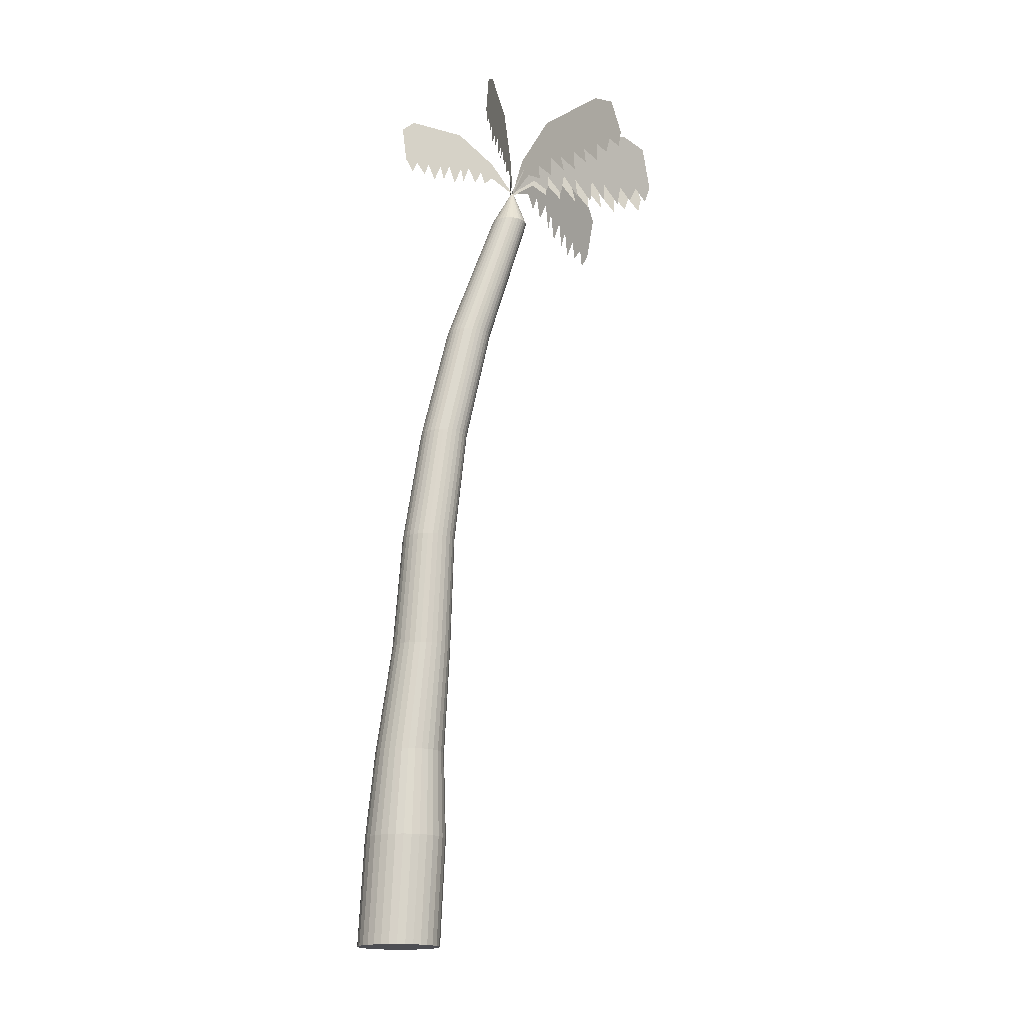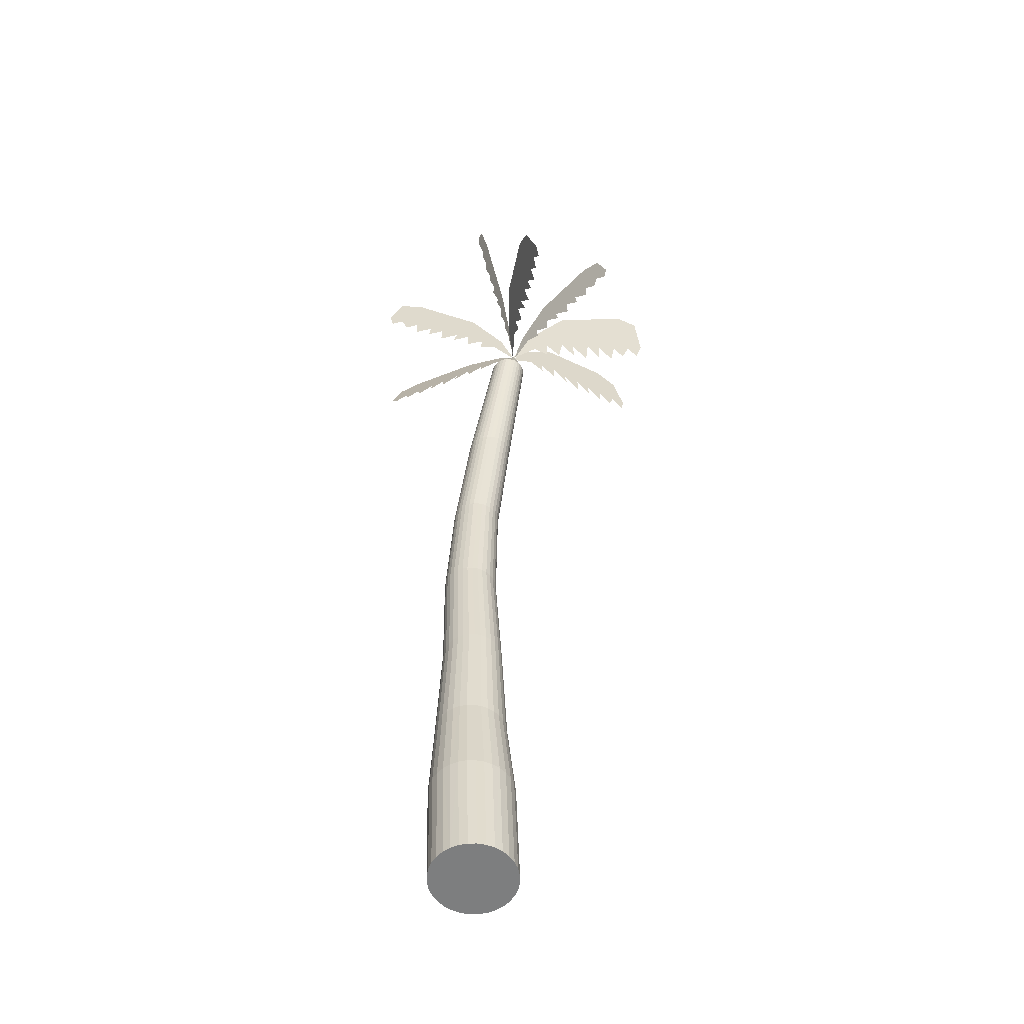
<metadata>
{"format":"obj","ext":"obj","renderer":"f3d","projection":"perspective","resolution":1024,"background":"white","views":[{"elev":-17.3,"azim":100.1,"up":"+Z"},{"elev":-59.3,"azim":163.5,"up":"+Z"}]}
</metadata>
<code>
o Cylinder
v 0 4 0
v 0.4935 4.575 10.29
v 0.7804 3.923 0
v 1.271 4.5 10.29
v 1.531 3.696 0
v 2.019 4.273 10.29
v 2.222 3.326 0
v 2.708 3.901 10.29
v 2.828 2.828 0
v 3.312 3.4 10.29
v 3.326 2.222 0
v 3.807 2.792 10.3
v 3.696 1.531 0
v 4.175 2.101 10.3
v 3.923 0.7804 0
v 4.401 1.354 10.3
v 4 0 0
v 4.477 0.5799 10.3
v 3.923 -0.7804 0
v 4.401 -0.1921 10.29
v 3.696 -1.531 0
v 4.174 -0.9323 10.29
v 3.326 -2.222 0
v 3.806 -1.613 10.28
v 2.828 -2.828 0
v 3.31 -2.208 10.27
v 2.222 -3.326 0
v 2.707 -2.698 10.26
v 1.531 -3.696 0
v 2.018 -3.061 10.26
v 0.7804 -3.923 0
v 1.27 -3.282 10.25
v 0 -4 0
v 0.4923 -3.356 10.25
v -0.7804 -3.923 0
v -0.2852 -3.279 10.25
v -1.531 -3.696 0
v -1.033 -3.053 10.25
v -2.222 -3.326 0
v -1.722 -2.686 10.25
v -2.828 -2.828 0
v -2.326 -2.196 10.26
v -3.326 -2.222 0
v -2.821 -1.598 10.26
v -3.696 -1.531 0
v -3.189 -0.9152 10.27
v -3.923 -0.7804 0
v -3.415 -0.175 10.28
v -4 0 0
v -3.491 0.5935 10.29
v -3.923 0.7804 0
v -3.414 1.363 10.29
v -3.696 1.531 0
v -3.187 2.105 10.3
v -3.326 2.222 0
v -2.819 2.791 10.3
v -2.828 2.828 0
v -2.324 3.393 10.3
v -2.222 3.326 0
v -1.72 3.89 10.3
v -1.531 3.696 0
v -1.031 4.263 10.3
v -0.7804 3.923 0
v -0.284 4.495 10.29
v 1.521 4.313 18.61
v 0.8581 4.378 18.61
v 2.159 4.119 18.61
v 2.747 3.805 18.6
v 3.262 3.383 18.6
v 3.685 2.868 18.6
v 3.999 2.28 18.6
v 4.192 1.643 18.6
v 4.258 0.9799 18.6
v 4.192 0.3166 18.6
v 3.999 -0.321 18.6
v 3.685 -0.9086 18.6
v 3.262 -1.424 18.6
v 2.747 -1.847 18.61
v 2.159 -2.161 18.61
v 1.521 -2.355 18.61
v 0.8581 -2.42 18.62
v 0.195 -2.355 18.62
v -0.4428 -2.161 18.62
v -1.03 -1.846 18.61
v -1.546 -1.423 18.61
v -1.968 -0.9072 18.6
v -2.282 -0.3196 18.6
v -2.476 0.3179 18.6
v -2.541 0.9807 18.59
v -2.476 1.643 18.6
v -2.282 2.281 18.6
v -1.968 2.868 18.6
v -1.546 3.383 18.6
v -1.03 3.805 18.6
v -0.4428 4.119 18.6
v 0.195 4.313 18.6
v 1.806 4.935 29.18
v 1.241 4.99 29.18
v 2.35 4.77 29.18
v 2.852 4.502 29.18
v 3.291 4.141 29.18
v 3.652 3.701 29.18
v 3.92 3.2 29.18
v 4.085 2.656 29.18
v 4.141 2.09 29.18
v 4.085 1.524 29.18
v 3.92 0.9804 29.18
v 3.652 0.479 29.18
v 3.291 0.03952 29.18
v 2.852 -0.3211 29.18
v 2.35 -0.5891 29.18
v 1.806 -0.7542 29.18
v 1.241 -0.8099 29.18
v 0.6748 -0.7542 29.18
v 0.1307 -0.5891 29.18
v -0.3707 -0.3211 29.18
v -0.8102 0.03952 29.18
v -1.171 0.479 29.18
v -1.439 0.9804 29.18
v -1.604 1.524 29.18
v -1.66 2.09 29.18
v -1.604 2.656 29.18
v -1.439 3.2 29.18
v -1.171 3.701 29.18
v -0.8102 4.141 29.18
v -0.3707 4.502 29.18
v 0.1307 4.77 29.18
v 0.6748 4.935 29.18
v 2.397 5.407 40.27
v 1.884 5.457 40.27
v 2.891 5.257 40.27
v 3.346 5.014 40.27
v 3.745 4.686 40.27
v 4.072 4.288 40.27
v 4.315 3.833 40.27
v 4.465 3.339 40.27
v 4.516 2.825 40.27
v 4.465 2.312 40.27
v 4.315 1.818 40.27
v 4.072 1.363 40.27
v 3.745 0.9645 40.27
v 3.346 0.6373 40.27
v 2.891 0.394 40.27
v 2.397 0.2443 40.27
v 1.884 0.1937 40.27
v 1.37 0.2443 40.27
v 0.8767 0.394 40.27
v 0.4217 0.6373 40.27
v 0.02286 0.9645 40.27
v -0.3044 1.363 40.27
v -0.5476 1.818 40.27
v -0.6974 2.312 40.27
v -0.748 2.825 40.27
v -0.6974 3.339 40.27
v -0.5476 3.833 40.27
v -0.3044 4.288 40.27
v 0.02286 4.686 40.27
v 0.4217 5.014 40.27
v 0.8767 5.257 40.27
v 1.37 5.407 40.27
v 2.344 6.599 51.38
v 1.884 6.644 51.38
v 2.786 6.465 51.38
v 3.193 6.247 51.38
v 3.55 5.954 51.38
v 3.843 5.597 51.38
v 4.061 5.19 51.38
v 4.195 4.747 51.38
v 4.24 4.288 51.38
v 4.195 3.828 51.38
v 4.061 3.386 51.38
v 3.843 2.979 51.38
v 3.55 2.622 51.38
v 3.193 2.328 51.38
v 2.786 2.111 51.38
v 2.344 1.977 51.38
v 1.884 1.931 51.38
v 1.424 1.977 51.38
v 0.982 2.111 51.38
v 0.5746 2.328 51.38
v 0.2176 2.622 51.38
v -0.0755 2.979 51.38
v -0.2933 3.386 51.38
v -0.4274 3.828 51.38
v -0.4726 4.288 51.38
v -0.4274 4.747 51.38
v -0.2933 5.19 51.38
v -0.0755 5.597 51.38
v 0.2176 5.954 51.38
v 0.5746 6.247 51.38
v 0.982 6.465 51.38
v 1.424 6.599 51.38
v 1.672 8.88 62.75
v 1.238 8.923 62.75
v 2.09 8.754 62.75
v 2.474 8.548 62.75
v 2.812 8.271 62.75
v 3.088 7.934 62.75
v 3.294 7.549 62.75
v 3.421 7.132 62.75
v 3.463 6.697 62.75
v 3.421 6.263 62.75
v 3.294 5.846 62.75
v 3.088 5.461 62.75
v 2.812 5.124 62.75
v 2.474 4.847 62.75
v 2.09 4.641 62.75
v 1.672 4.515 62.75
v 1.238 4.472 62.75
v 0.8037 4.515 62.75
v 0.3862 4.641 62.75
v 0.001413 4.847 62.75
v -0.3358 5.124 62.75
v -0.6126 5.461 62.75
v -0.8183 5.846 62.75
v -0.9449 6.263 62.75
v -0.9877 6.697 62.75
v -0.9449 7.132 62.75
v -0.8183 7.549 62.75
v -0.6126 7.934 62.75
v -0.3358 8.271 62.75
v 0.001413 8.548 62.75
v 0.3862 8.754 62.75
v 0.8037 8.88 62.75
v 0.6568 12.65 75.78
v 0.3048 12.68 75.78
v 0.9953 12.55 75.78
v 1.307 12.38 75.78
v 1.581 12.16 75.78
v 1.805 11.88 75.78
v 1.972 11.57 75.78
v 2.074 11.23 75.78
v 2.109 10.88 75.78
v 2.074 10.53 75.78
v 1.972 10.19 75.78
v 1.805 9.877 75.78
v 1.581 9.604 75.78
v 1.307 9.379 75.78
v 0.9953 9.213 75.78
v 0.6568 9.11 75.78
v 0.3048 9.075 75.78
v -0.04721 9.11 75.78
v -0.3857 9.213 75.78
v -0.6976 9.379 75.78
v -0.9711 9.604 75.78
v -1.195 9.877 75.78
v -1.362 10.19 75.78
v -1.465 10.53 75.78
v -1.5 10.88 75.78
v -1.465 11.23 75.78
v -1.362 11.57 75.78
v -1.195 11.88 75.78
v -0.9711 12.16 75.78
v -0.6976 12.38 75.78
v -0.3857 12.55 75.78
v -0.04721 12.65 75.78
v -0.2937 11.25 79.6
v -0.3289 11.26 79.6
v -0.2598 11.24 79.6
v -0.2286 11.23 79.6
v -0.2013 11.21 79.6
v -0.1789 11.18 79.6
v -0.1622 11.15 79.6
v -0.1519 11.11 79.6
v -0.1484 11.08 79.6
v -0.1519 11.04 79.6
v -0.1622 11.01 79.6
v -0.1789 10.98 79.6
v -0.2013 10.95 79.6
v -0.2286 10.93 79.6
v -0.2598 10.91 79.6
v -0.2937 10.9 79.6
v -0.3289 10.9 79.6
v -0.3641 10.9 79.6
v -0.3979 10.91 79.6
v -0.4291 10.93 79.6
v -0.4565 10.95 79.6
v -0.4789 10.98 79.6
v -0.4956 11.01 79.6
v -0.5059 11.04 79.6
v -0.5093 11.08 79.6
v -0.5059 11.11 79.6
v -0.4956 11.15 79.6
v -0.4789 11.18 79.6
v -0.4565 11.21 79.6
v -0.4291 11.23 79.6
v -0.3979 11.24 79.6
v -0.3641 11.25 79.6
v -0.3269 11.17 79.43
v 1.24 11.17 83.17
v 4.812 11.17 86.49
v 11.62 11.17 86.91
v 13.83 11.17 85.64
v 14.99 11.17 81.63
v 14.66 11.17 80.13
v 13.49 11.17 81.44
v 12.99 11.17 80.08
v 11.79 11.17 81.44
v 11.71 11.17 79.57
v 10 11.17 81.53
v 10.21 11.17 79.85
v 8.592 11.17 81.72
v 8.675 11.17 79.62
v 6.765 11.17 81.77
v 7.18 11.17 80.04
v 5.435 11.17 82.05
v 5.311 11.17 80.13
v 3.649 11.17 81.81
v 3.774 11.17 80.27
v 2.196 11.17 81.21
v -0.3648 11.15 79.69
v 0.9191 9.113 82.81
v 3.845 6.139 85.07
v 9.425 2.36 83.88
v 11.23 1.586 82.19
v 12.18 2.25 78.18
v 11.91 2.907 76.86
v 10.96 3.11 78.35
v 10.55 3.811 77.2
v 9.561 4.022 78.74
v 9.493 4.664 77.02
v 8.098 4.947 79.25
v 8.268 5.375 77.63
v 6.941 5.643 79.75
v 7.009 6.272 77.77
v 5.444 6.606 80.22
v 5.784 6.937 78.51
v 4.355 7.227 80.79
v 4.253 7.907 79.03
v 2.892 8.258 80.99
v 2.995 8.685 79.52
v 1.702 9.23 80.76
v -0.3555 10.95 79.42
v -1.113 12.32 83.16
v -2.84 15.45 86.48
v -6.133 21.41 86.9
v -7.197 23.34 85.64
v -7.759 24.36 81.62
v -7.599 24.07 80.13
v -7.036 23.05 81.43
v -6.795 22.61 80.08
v -6.213 21.56 81.43
v -6.173 21.48 79.56
v -5.35 19.99 81.53
v -5.45 20.18 79.84
v -4.667 18.76 81.71
v -4.707 18.83 79.61
v -3.784 17.16 81.76
v -3.984 17.52 80.03
v -3.141 15.99 82.04
v -3.081 15.88 80.13
v -2.278 14.43 81.81
v -2.338 14.54 80.27
v -1.575 13.16 81.2
v -0.3186 10.93 79.68
v 0.8426 13.03 82.8
v 2.031 17.03 85.07
v 2.642 23.75 83.88
v 2.448 25.7 82.19
v 1.406 26.21 78.17
v 0.9628 25.65 76.85
v 1.245 24.72 78.34
v 0.8294 24.03 77.19
v 1.122 23.06 78.74
v 0.5921 22.69 77.01
v 1.019 21.33 79.24
v 0.5624 21.28 77.62
v 0.969 19.98 79.74
v 0.3857 19.74 77.76
v 0.8498 18.21 80.21
v 0.3953 18.35 78.5
v 0.8321 16.95 80.78
v 0.2861 16.54 79.02
v 0.6373 15.18 80.98
v 0.2141 15.06 79.51
v 0.3617 13.66 80.75
v -0.4167 11 79.43
v 0.4152 12.33 83.17
v 2.311 15.35 86.49
v 5.926 21.13 86.91
v 7.095 22.99 85.64
v 7.712 23.98 81.63
v 7.536 23.7 80.13
v 6.918 22.71 81.44
v 6.654 22.29 80.08
v 6.015 21.27 81.44
v 5.971 21.2 79.57
v 5.067 19.75 81.53
v 5.177 19.93 79.85
v 4.317 18.56 81.72
v 4.361 18.63 79.62
v 3.347 17.01 81.77
v 3.568 17.36 80.04
v 2.642 15.88 82.05
v 2.576 15.78 80.13
v 1.694 14.37 81.81
v 1.76 14.47 80.27
v 0.9222 13.14 81.21
v -0.232 10.97 79.42
v -1.772 10.68 83.16
v -5.281 10.01 86.48
v -11.97 8.735 86.9
v -14.13 8.323 85.64
v -15.28 8.105 81.62
v -14.95 8.167 80.13
v -13.81 8.385 81.43
v -13.32 8.478 80.08
v -12.14 8.703 81.43
v -12.05 8.719 79.56
v -10.38 9.038 81.53
v -10.58 8.999 79.84
v -8.994 9.302 81.71
v -9.075 9.286 79.61
v -7.198 9.644 81.76
v -7.606 9.566 80.03
v -5.893 9.892 82.04
v -5.77 9.916 80.13
v -4.138 10.23 81.81
v -4.261 10.2 80.27
v -2.71 10.5 81.2
v -0.1987 11 79.68
v -1.841 12.76 82.8
v -5.271 15.13 85.07
v -11.46 17.8 83.88
v -13.38 18.22 82.19
v -14.19 17.39 78.17
v -13.8 16.8 76.85
v -12.82 16.78 78.34
v -12.29 16.16 77.19
v -11.28 16.14 78.74
v -11.1 15.52 77.01
v -9.672 15.51 79.24
v -9.76 15.06 77.62
v -8.406 15.04 79.74
v -8.355 14.41 77.76
v -6.755 14.37 80.21
v -7.027 13.98 78.5
v -5.569 13.97 80.78
v -5.342 13.32 79.02
v -3.939 13.23 80.98
v -3.96 12.79 79.51
v -2.588 12.5 80.75
f 2 3 1
f 4 5 3
f 6 7 5
f 8 9 7
f 9 12 11
f 11 14 13
f 13 16 15
f 15 18 17
f 17 20 19
f 19 22 21
f 21 24 23
f 23 26 25
f 25 28 27
f 27 30 29
f 29 32 31
f 31 34 33
f 33 36 35
f 35 38 37
f 37 40 39
f 40 41 39
f 42 43 41
f 44 45 43
f 46 47 45
f 48 49 47
f 50 51 49
f 52 53 51
f 54 55 53
f 56 57 55
f 58 59 57
f 60 61 59
f 8 67 68
f 62 63 61
f 64 1 63
f 31 47 63
f 85 116 117
f 24 77 26
f 44 85 86
f 62 94 95
f 16 73 18
f 34 82 36
f 54 90 91
f 10 68 69
f 26 78 28
f 46 86 87
f 64 95 96
f 18 74 20
f 36 83 38
f 56 91 92
f 10 70 12
f 28 79 30
f 48 87 88
f 4 66 65
f 2 96 66
f 20 75 22
f 38 84 40
f 58 92 93
f 12 71 14
f 30 80 32
f 50 88 89
f 6 65 67
f 22 76 24
f 40 85 42
f 60 93 94
f 14 72 16
f 32 81 34
f 52 89 90
f 120 151 152
f 71 104 72
f 86 117 118
f 72 105 73
f 87 118 119
f 73 106 74
f 88 119 120
f 74 107 75
f 89 120 121
f 75 108 76
f 90 121 122
f 76 109 77
f 91 122 123
f 77 110 78
f 92 123 124
f 78 111 79
f 65 98 97
f 93 124 125
f 79 112 80
f 67 97 99
f 94 125 126
f 80 113 81
f 67 100 68
f 95 126 127
f 81 114 82
f 68 101 69
f 96 127 128
f 82 115 83
f 69 102 70
f 66 128 98
f 84 115 116
f 70 103 71
f 155 186 187
f 106 139 107
f 121 152 153
f 107 140 108
f 122 153 154
f 108 141 109
f 123 154 155
f 109 142 110
f 124 155 156
f 110 143 111
f 97 130 129
f 125 156 157
f 111 144 112
f 99 129 131
f 126 157 158
f 112 145 113
f 100 131 132
f 127 158 159
f 113 146 114
f 101 132 133
f 128 159 160
f 114 147 115
f 101 134 102
f 98 160 130
f 115 148 116
f 102 135 103
f 116 149 117
f 103 136 104
f 118 149 150
f 104 137 105
f 119 150 151
f 105 138 106
f 161 195 163
f 141 174 142
f 156 187 188
f 142 175 143
f 130 161 129
f 157 188 189
f 143 176 144
f 129 163 131
f 158 189 190
f 144 177 145
f 131 164 132
f 159 190 191
f 146 177 178
f 132 165 133
f 160 191 192
f 147 178 179
f 133 166 134
f 130 192 162
f 148 179 180
f 134 167 135
f 149 180 181
f 135 168 136
f 150 181 182
f 136 169 137
f 151 182 183
f 137 170 138
f 152 183 184
f 138 171 139
f 153 184 185
f 139 172 140
f 154 185 186
f 140 173 141
f 197 230 198
f 190 221 222
f 177 208 209
f 163 196 164
f 191 222 223
f 178 209 210
f 164 197 165
f 192 223 224
f 179 210 211
f 165 198 166
f 192 194 162
f 180 211 212
f 166 199 167
f 181 212 213
f 167 200 168
f 182 213 214
f 168 201 169
f 183 214 215
f 169 202 170
f 184 215 216
f 170 203 171
f 185 216 217
f 171 204 172
f 186 217 218
f 172 205 173
f 187 218 219
f 173 206 174
f 188 219 220
f 174 207 175
f 162 193 161
f 189 220 221
f 175 208 176
f 242 273 274
f 224 226 194
f 212 243 244
f 198 231 199
f 213 244 245
f 199 232 200
f 214 245 246
f 200 233 201
f 215 246 247
f 201 234 202
f 216 247 248
f 202 235 203
f 217 248 249
f 203 236 204
f 218 249 250
f 204 237 205
f 219 250 251
f 205 238 206
f 220 251 252
f 206 239 207
f 194 225 193
f 221 252 253
f 207 240 208
f 193 227 195
f 222 253 254
f 209 240 241
f 195 228 196
f 223 254 255
f 210 241 242
f 196 229 197
f 224 255 256
f 211 242 243
f 275 267 259
f 228 261 229
f 255 288 256
f 243 274 275
f 229 262 230
f 256 258 226
f 244 275 276
f 230 263 231
f 245 276 277
f 231 264 232
f 246 277 278
f 232 265 233
f 247 278 279
f 233 266 234
f 248 279 280
f 234 267 235
f 249 280 281
f 236 267 268
f 250 281 282
f 237 268 269
f 251 282 283
f 238 269 270
f 251 284 252
f 239 270 271
f 226 257 225
f 252 285 253
f 240 271 272
f 225 259 227
f 253 286 254
f 241 272 273
f 227 260 228
f 254 287 255
f 302 298 290
f 324 320 312
f 346 342 334
f 368 364 356
f 390 386 378
f 412 408 400
f 434 430 422
f 2 4 3
f 4 6 5
f 6 8 7
f 8 10 9
f 9 10 12
f 11 12 14
f 13 14 16
f 15 16 18
f 17 18 20
f 19 20 22
f 21 22 24
f 23 24 26
f 25 26 28
f 27 28 30
f 29 30 32
f 31 32 34
f 33 34 36
f 35 36 38
f 37 38 40
f 40 42 41
f 42 44 43
f 44 46 45
f 46 48 47
f 48 50 49
f 50 52 51
f 52 54 53
f 54 56 55
f 56 58 57
f 58 60 59
f 60 62 61
f 8 6 67
f 62 64 63
f 64 2 1
f 63 1 3
f 3 5 7
f 7 9 11
f 11 13 15
f 15 17 19
f 19 21 23
f 23 25 27
f 27 29 31
f 31 33 35
f 35 37 39
f 39 41 43
f 43 45 47
f 47 49 51
f 51 53 55
f 55 57 59
f 59 61 63
f 63 3 7
f 7 11 15
f 15 19 23
f 23 27 31
f 31 35 39
f 39 43 47
f 47 51 55
f 55 59 63
f 63 7 15
f 15 23 31
f 31 39 47
f 47 55 63
f 63 15 31
f 85 84 116
f 24 76 77
f 44 42 85
f 62 60 94
f 16 72 73
f 34 81 82
f 54 52 90
f 10 8 68
f 26 77 78
f 46 44 86
f 64 62 95
f 18 73 74
f 36 82 83
f 56 54 91
f 10 69 70
f 28 78 79
f 48 46 87
f 4 2 66
f 2 64 96
f 20 74 75
f 38 83 84
f 58 56 92
f 12 70 71
f 30 79 80
f 50 48 88
f 6 4 65
f 22 75 76
f 40 84 85
f 60 58 93
f 14 71 72
f 32 80 81
f 52 50 89
f 120 119 151
f 71 103 104
f 86 85 117
f 72 104 105
f 87 86 118
f 73 105 106
f 88 87 119
f 74 106 107
f 89 88 120
f 75 107 108
f 90 89 121
f 76 108 109
f 91 90 122
f 77 109 110
f 92 91 123
f 78 110 111
f 65 66 98
f 93 92 124
f 79 111 112
f 67 65 97
f 94 93 125
f 80 112 113
f 67 99 100
f 95 94 126
f 81 113 114
f 68 100 101
f 96 95 127
f 82 114 115
f 69 101 102
f 66 96 128
f 84 83 115
f 70 102 103
f 155 154 186
f 106 138 139
f 121 120 152
f 107 139 140
f 122 121 153
f 108 140 141
f 123 122 154
f 109 141 142
f 124 123 155
f 110 142 143
f 97 98 130
f 125 124 156
f 111 143 144
f 99 97 129
f 126 125 157
f 112 144 145
f 100 99 131
f 127 126 158
f 113 145 146
f 101 100 132
f 128 127 159
f 114 146 147
f 101 133 134
f 98 128 160
f 115 147 148
f 102 134 135
f 116 148 149
f 103 135 136
f 118 117 149
f 104 136 137
f 119 118 150
f 105 137 138
f 161 193 195
f 141 173 174
f 156 155 187
f 142 174 175
f 130 162 161
f 157 156 188
f 143 175 176
f 129 161 163
f 158 157 189
f 144 176 177
f 131 163 164
f 159 158 190
f 146 145 177
f 132 164 165
f 160 159 191
f 147 146 178
f 133 165 166
f 130 160 192
f 148 147 179
f 134 166 167
f 149 148 180
f 135 167 168
f 150 149 181
f 136 168 169
f 151 150 182
f 137 169 170
f 152 151 183
f 138 170 171
f 153 152 184
f 139 171 172
f 154 153 185
f 140 172 173
f 197 229 230
f 190 189 221
f 177 176 208
f 163 195 196
f 191 190 222
f 178 177 209
f 164 196 197
f 192 191 223
f 179 178 210
f 165 197 198
f 192 224 194
f 180 179 211
f 166 198 199
f 181 180 212
f 167 199 200
f 182 181 213
f 168 200 201
f 183 182 214
f 169 201 202
f 184 183 215
f 170 202 203
f 185 184 216
f 171 203 204
f 186 185 217
f 172 204 205
f 187 186 218
f 173 205 206
f 188 187 219
f 174 206 207
f 162 194 193
f 189 188 220
f 175 207 208
f 242 241 273
f 224 256 226
f 212 211 243
f 198 230 231
f 213 212 244
f 199 231 232
f 214 213 245
f 200 232 233
f 215 214 246
f 201 233 234
f 216 215 247
f 202 234 235
f 217 216 248
f 203 235 236
f 218 217 249
f 204 236 237
f 219 218 250
f 205 237 238
f 220 219 251
f 206 238 239
f 194 226 225
f 221 220 252
f 207 239 240
f 193 225 227
f 222 221 253
f 209 208 240
f 195 227 228
f 223 222 254
f 210 209 241
f 196 228 229
f 224 223 255
f 211 210 242
f 259 257 258
f 258 288 287
f 287 286 285
f 285 284 283
f 283 282 281
f 281 280 279
f 279 278 277
f 277 276 275
f 275 274 273
f 273 272 271
f 271 270 269
f 269 268 267
f 267 266 265
f 265 264 263
f 263 262 261
f 261 260 259
f 259 258 287
f 287 285 283
f 283 281 279
f 279 277 275
f 275 273 271
f 271 269 267
f 267 265 263
f 263 261 259
f 259 287 283
f 283 279 275
f 275 271 267
f 267 263 259
f 259 283 275
f 228 260 261
f 255 287 288
f 243 242 274
f 229 261 262
f 256 288 258
f 244 243 275
f 230 262 263
f 245 244 276
f 231 263 264
f 246 245 277
f 232 264 265
f 247 246 278
f 233 265 266
f 248 247 279
f 234 266 267
f 249 248 280
f 236 235 267
f 250 249 281
f 237 236 268
f 251 250 282
f 238 237 269
f 251 283 284
f 239 238 270
f 226 258 257
f 252 284 285
f 240 239 271
f 225 257 259
f 253 285 286
f 241 240 272
f 227 259 260
f 254 286 287
f 290 289 310
f 310 309 308
f 308 307 306
f 306 305 304
f 304 303 302
f 302 301 300
f 300 299 298
f 298 297 296
f 296 295 294
f 294 293 292
f 292 291 290
f 290 310 308
f 306 304 302
f 290 308 306
f 294 292 290
f 298 296 294
f 302 300 298
f 290 306 302
f 298 294 290
f 312 311 332
f 332 331 330
f 330 329 328
f 328 327 326
f 326 325 324
f 324 323 322
f 322 321 320
f 320 319 318
f 318 317 316
f 316 315 314
f 314 313 312
f 312 332 330
f 328 326 324
f 312 330 328
f 316 314 312
f 320 318 316
f 324 322 320
f 312 328 324
f 320 316 312
f 334 333 354
f 354 353 352
f 352 351 350
f 350 349 348
f 348 347 346
f 346 345 344
f 344 343 342
f 342 341 340
f 340 339 338
f 338 337 336
f 336 335 334
f 334 354 352
f 350 348 346
f 334 352 350
f 338 336 334
f 342 340 338
f 346 344 342
f 334 350 346
f 342 338 334
f 356 355 376
f 376 375 374
f 374 373 372
f 372 371 370
f 370 369 368
f 368 367 366
f 366 365 364
f 364 363 362
f 362 361 360
f 360 359 358
f 358 357 356
f 356 376 374
f 372 370 368
f 356 374 372
f 360 358 356
f 364 362 360
f 368 366 364
f 356 372 368
f 364 360 356
f 378 377 398
f 398 397 396
f 396 395 394
f 394 393 392
f 392 391 390
f 390 389 388
f 388 387 386
f 386 385 384
f 384 383 382
f 382 381 380
f 380 379 378
f 378 398 396
f 394 392 390
f 378 396 394
f 382 380 378
f 386 384 382
f 390 388 386
f 378 394 390
f 386 382 378
f 400 399 420
f 420 419 418
f 418 417 416
f 416 415 414
f 414 413 412
f 412 411 410
f 410 409 408
f 408 407 406
f 406 405 404
f 404 403 402
f 402 401 400
f 400 420 418
f 416 414 412
f 400 418 416
f 404 402 400
f 408 406 404
f 412 410 408
f 400 416 412
f 408 404 400
f 422 421 442
f 442 441 440
f 440 439 438
f 438 437 436
f 436 435 434
f 434 433 432
f 432 431 430
f 430 429 428
f 428 427 426
f 426 425 424
f 424 423 422
f 422 442 440
f 438 436 434
f 422 440 438
f 426 424 422
f 430 428 426
f 434 432 430
f 422 438 434
f 430 426 422

</code>
